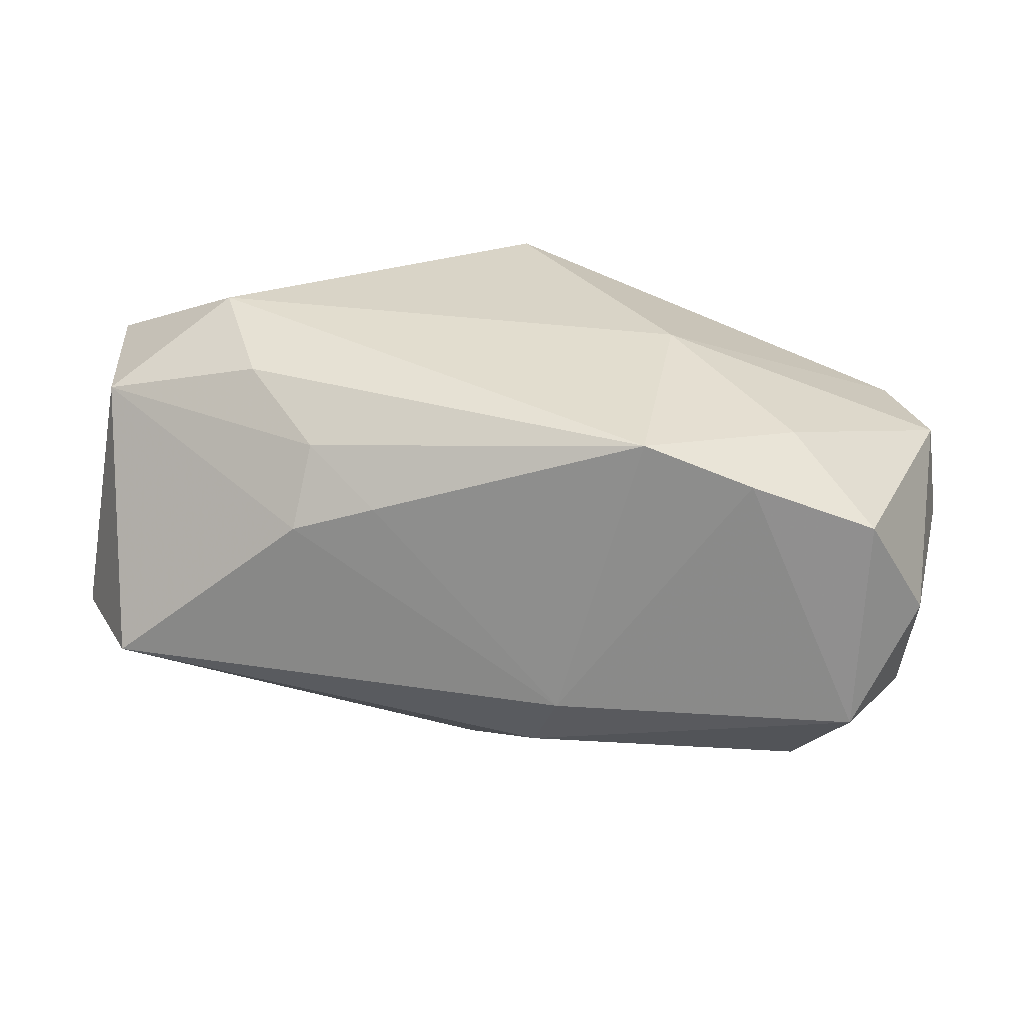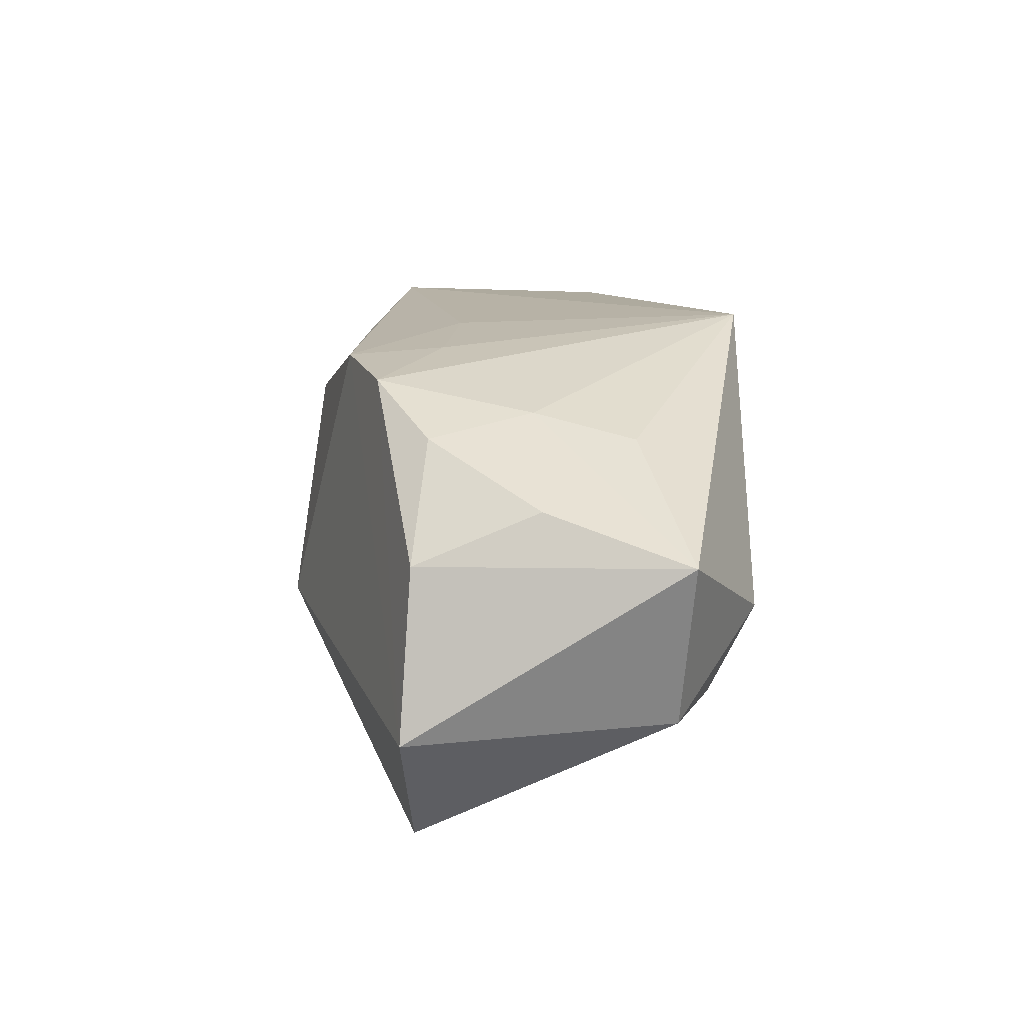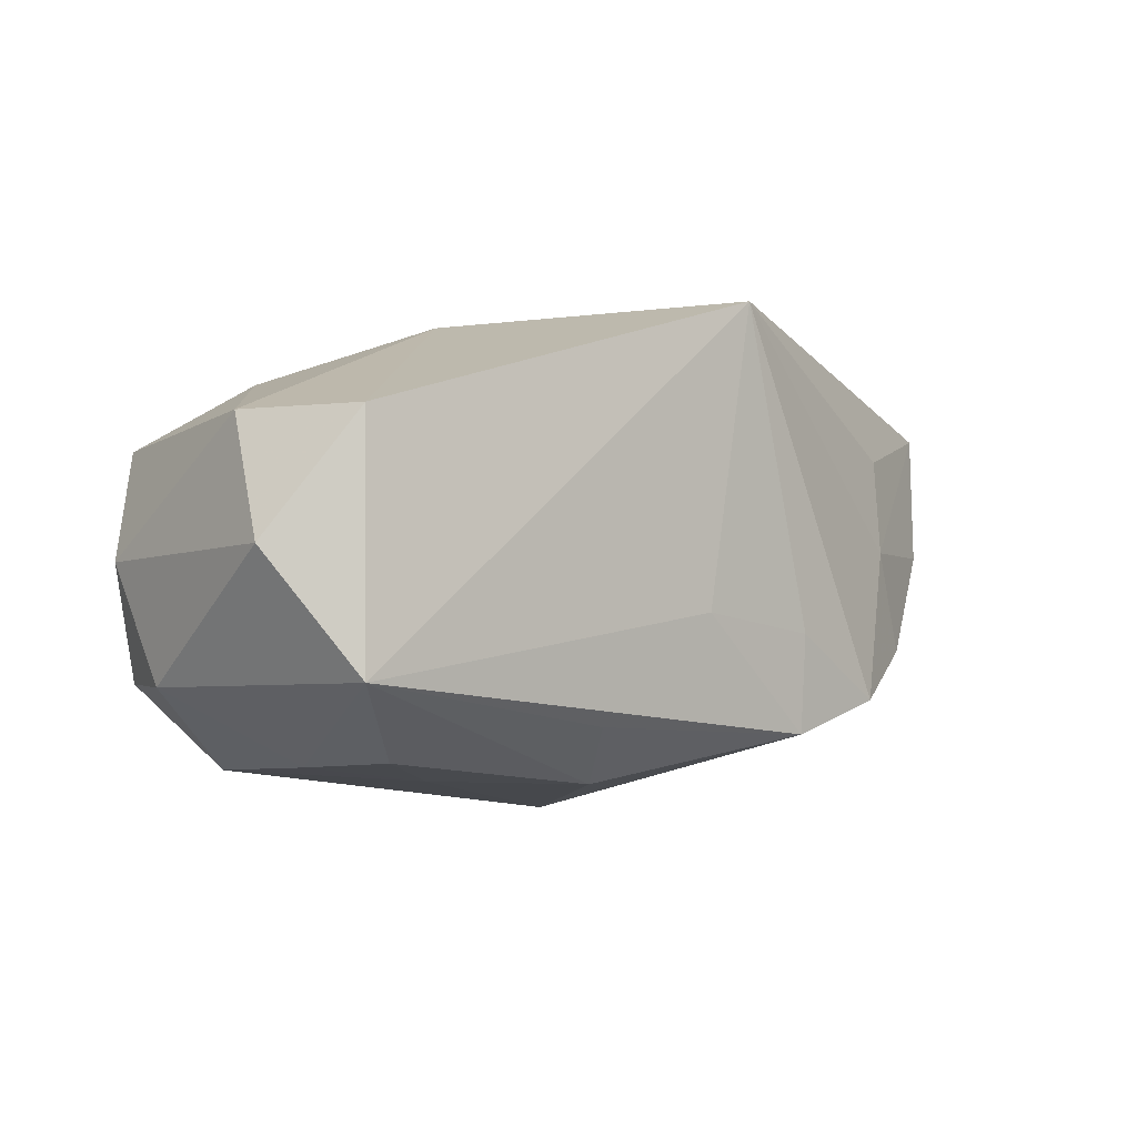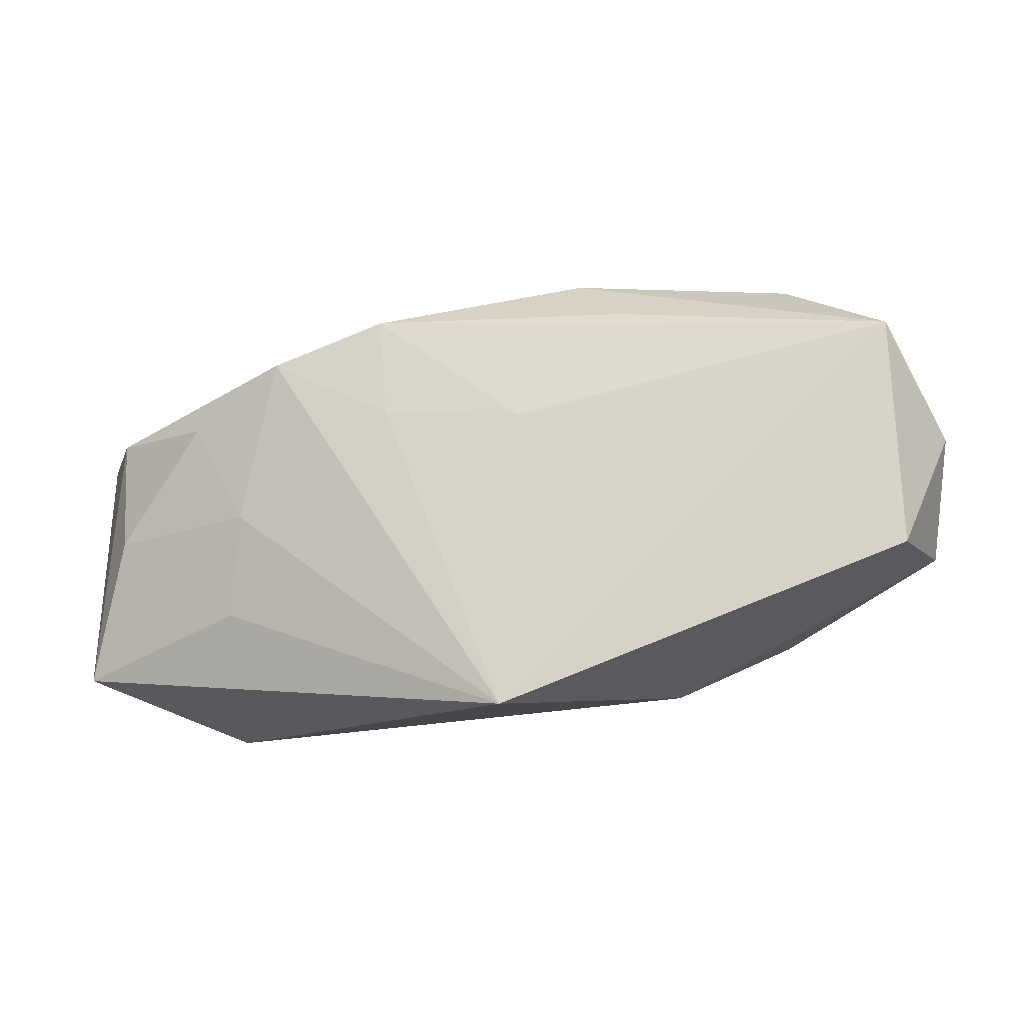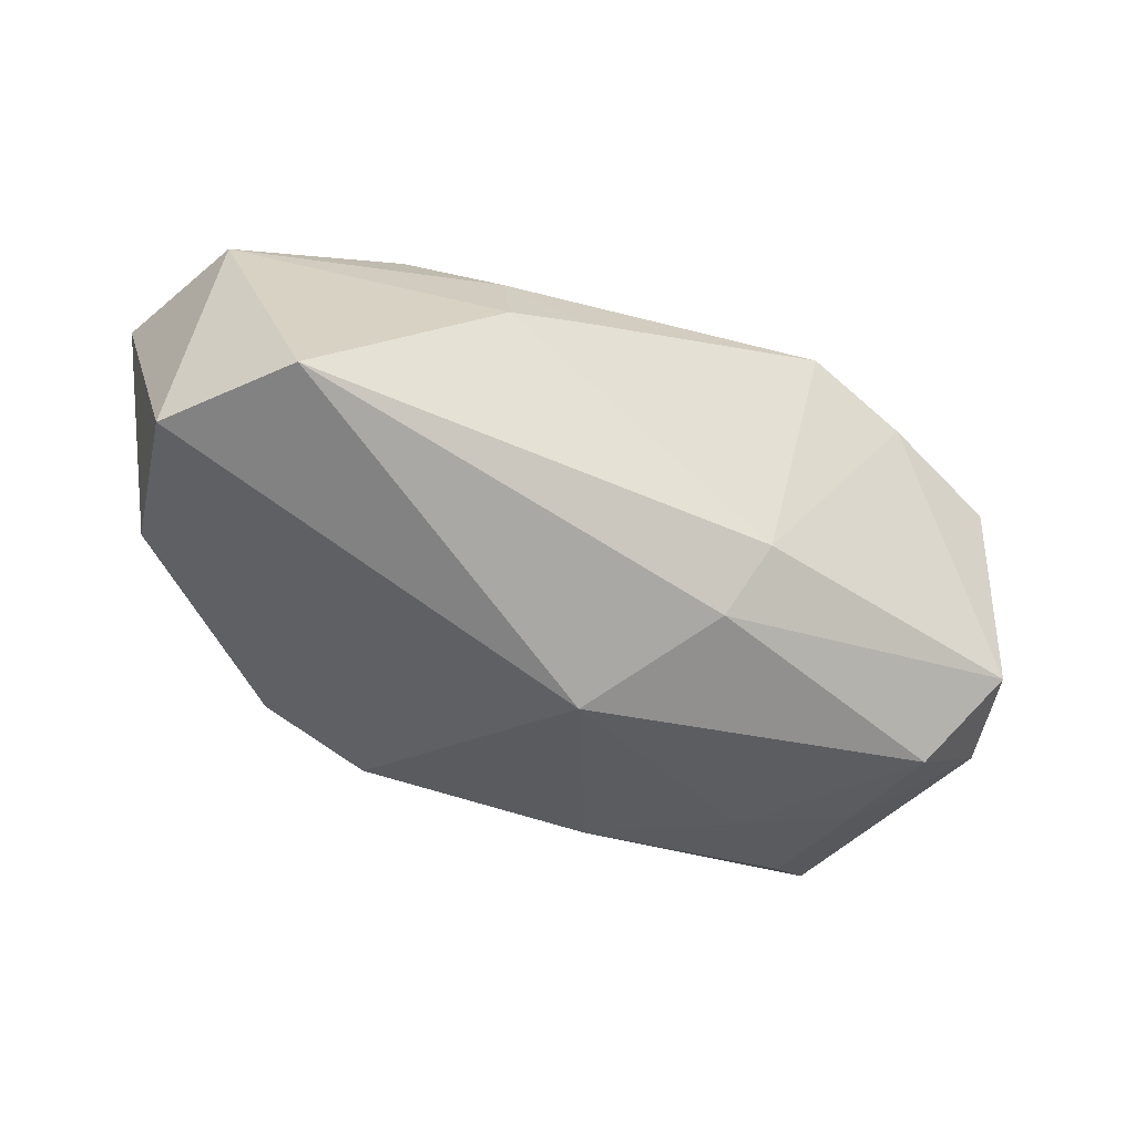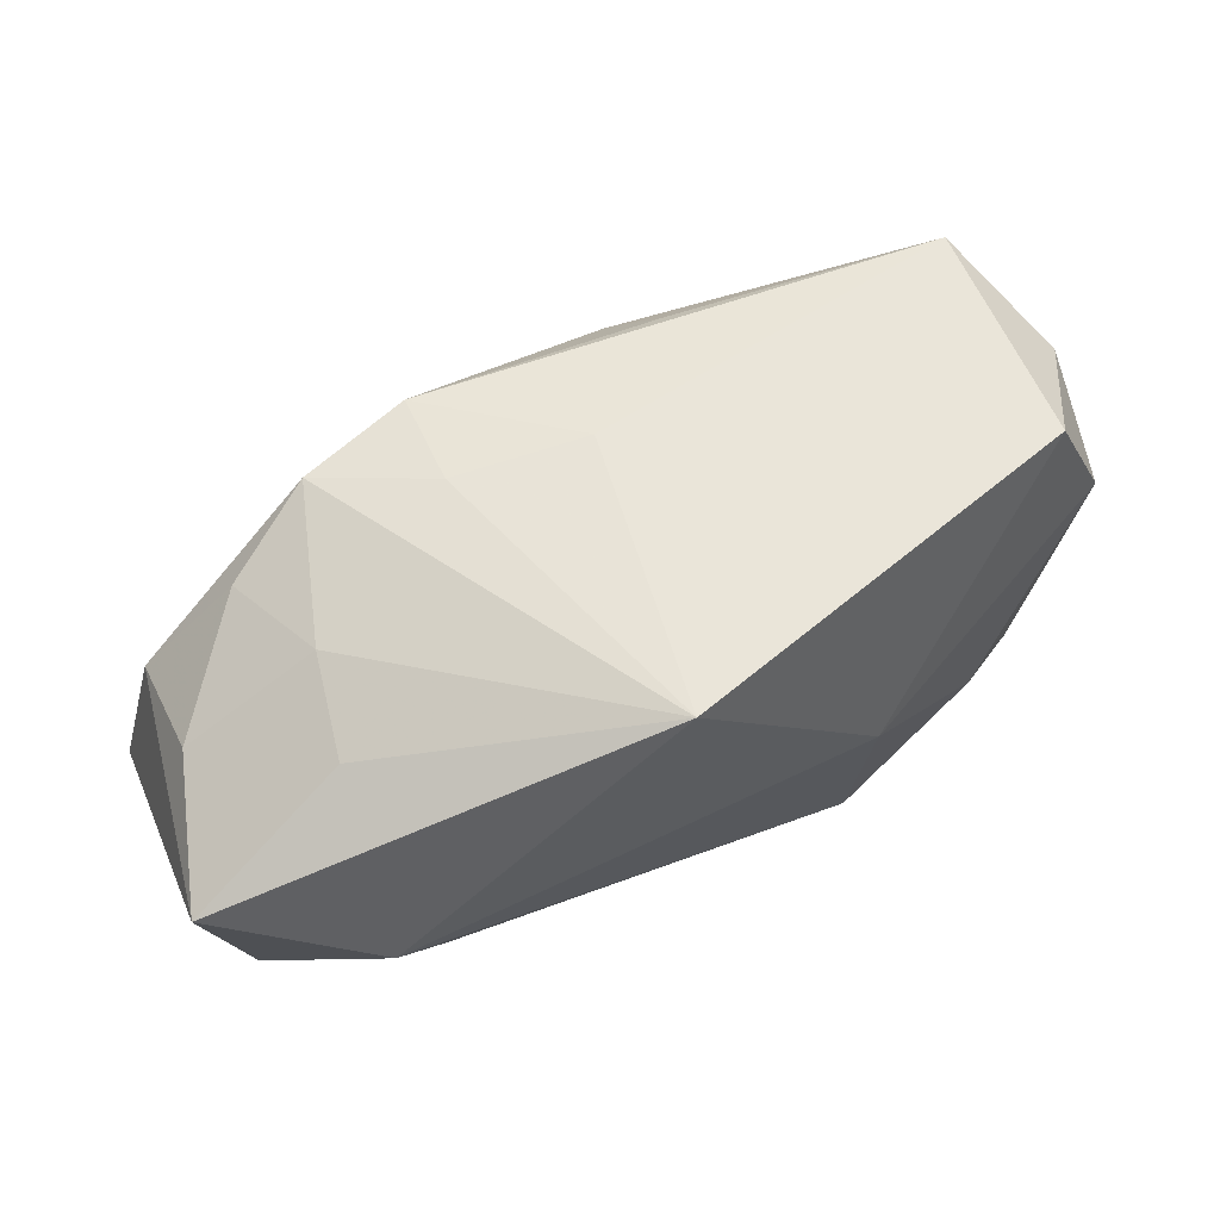
<metadata>
{"format":"obj","ext":"obj","renderer":"f3d","projection":"perspective","resolution":1024,"background":"white","views":[{"elev":25.1,"azim":-168.5,"up":"+Y"},{"elev":13.4,"azim":90.2,"up":"+Z"},{"elev":-5.3,"azim":-41.2,"up":"+Y"},{"elev":78.0,"azim":176.1,"up":"+Z"},{"elev":-40.4,"azim":152.1,"up":"+Y"},{"elev":60.1,"azim":156.2,"up":"+Z"}]}
</metadata>
<code>
v 0.002908 0.01642 0.01628
v 0.01761 -0.009841 0.01366
v -0.01887 0.009674 -0.014
v -0.03088 0.006666 0.006184
v 0.03032 0.00151 0.007226
v 0.01364 0.004296 -0.01583
v 0.007691 0.006297 -0.0157
v 0.02274 0.0162 -0.001125
v -0.005695 -0.008114 -0.01583
v -0.02982 -0.009644 -0.004098
v 0.01289 0.009807 -0.01325
v 0.0001543 -0.004518 0.01523
v -0.02725 0.006418 -0.01202
v -0.03179 -0.001716 0.01001
v -0.007922 -0.01211 0.01358
v 0.009778 -0.01238 0.01422
v -0.01436 -0.01554 0.00363
v 0.02764 -0.007081 -0.01583
v 0.02399 -0.00605 0.01074
v -0.0267 -0.009107 -0.01224
v 0.0185 0.01353 -0.008695
v 0.003002 -0.01749 -0.005363
v -0.02107 0.01101 -0.006775
v 0.0305 0.01047 -0.006942
v 0.02216 0.007946 0.01034
v 0.009742 -0.005508 0.01475
v -0.02712 0.00652 0.01429
v -0.003529 -0.01281 -0.01305
v -0.02245 -0.0148 -0.007869
v -0.005387 -0.01574 0.009385
v -0.02108 -0.01442 0.008731
v -0.01143 0.01256 -0.01499
v 0.02092 0.0009905 0.01195
v -0.01122 0.01515 0.0002791
v 0.03352 0.01126 0.004311
v 0.03352 -0.007647 -0.007519
v -0.02725 -0.009843 0.01471
v -0.02182 -0.01465 0.0005669
v 0.03061 -0.006957 0.003685
v -0.03099 -0.001548 -0.007511
f 22 29 28
f 28 18 22
f 9 18 28
f 36 16 22
f 22 18 36
f 36 18 24
f 6 18 9
f 24 18 6
f 33 25 1
f 27 37 1
f 27 4 14
f 14 37 27
f 14 4 40
f 16 37 15
f 1 37 12
f 12 37 16
f 9 3 32
f 3 23 32
f 1 12 26
f 26 12 16
f 16 36 2
f 2 26 16
f 2 33 1
f 1 26 2
f 13 40 4
f 13 23 3
f 4 23 13
f 10 37 14
f 14 40 10
f 17 29 22
f 22 16 30
f 30 17 22
f 31 17 30
f 16 15 30
f 30 15 37
f 37 31 30
f 35 36 24
f 25 33 35
f 24 8 35
f 1 25 35
f 35 8 1
f 7 6 9
f 9 32 7
f 1 8 34
f 8 32 34
f 34 32 23
f 34 23 4
f 34 27 1
f 4 27 34
f 20 3 9
f 20 13 3
f 9 28 20
f 20 28 29
f 40 13 20
f 29 10 20
f 20 10 40
f 38 31 37
f 37 10 38
f 38 10 29
f 29 17 38
f 38 17 31
f 39 2 36
f 36 35 39
f 11 7 32
f 24 6 11
f 6 7 11
f 5 39 35
f 5 35 33
f 21 32 8
f 21 11 32
f 21 8 24
f 24 11 21
f 33 2 19
f 19 5 33
f 2 39 19
f 39 5 19

</code>
